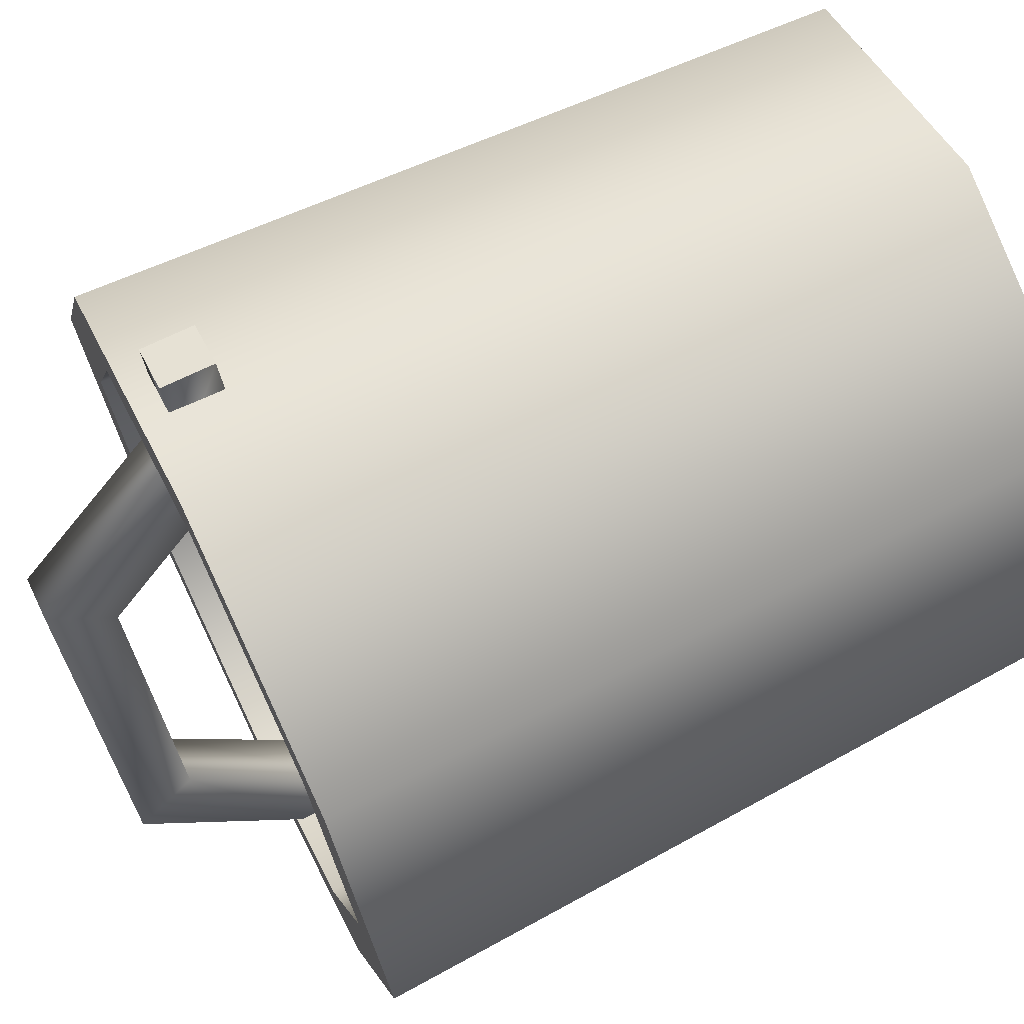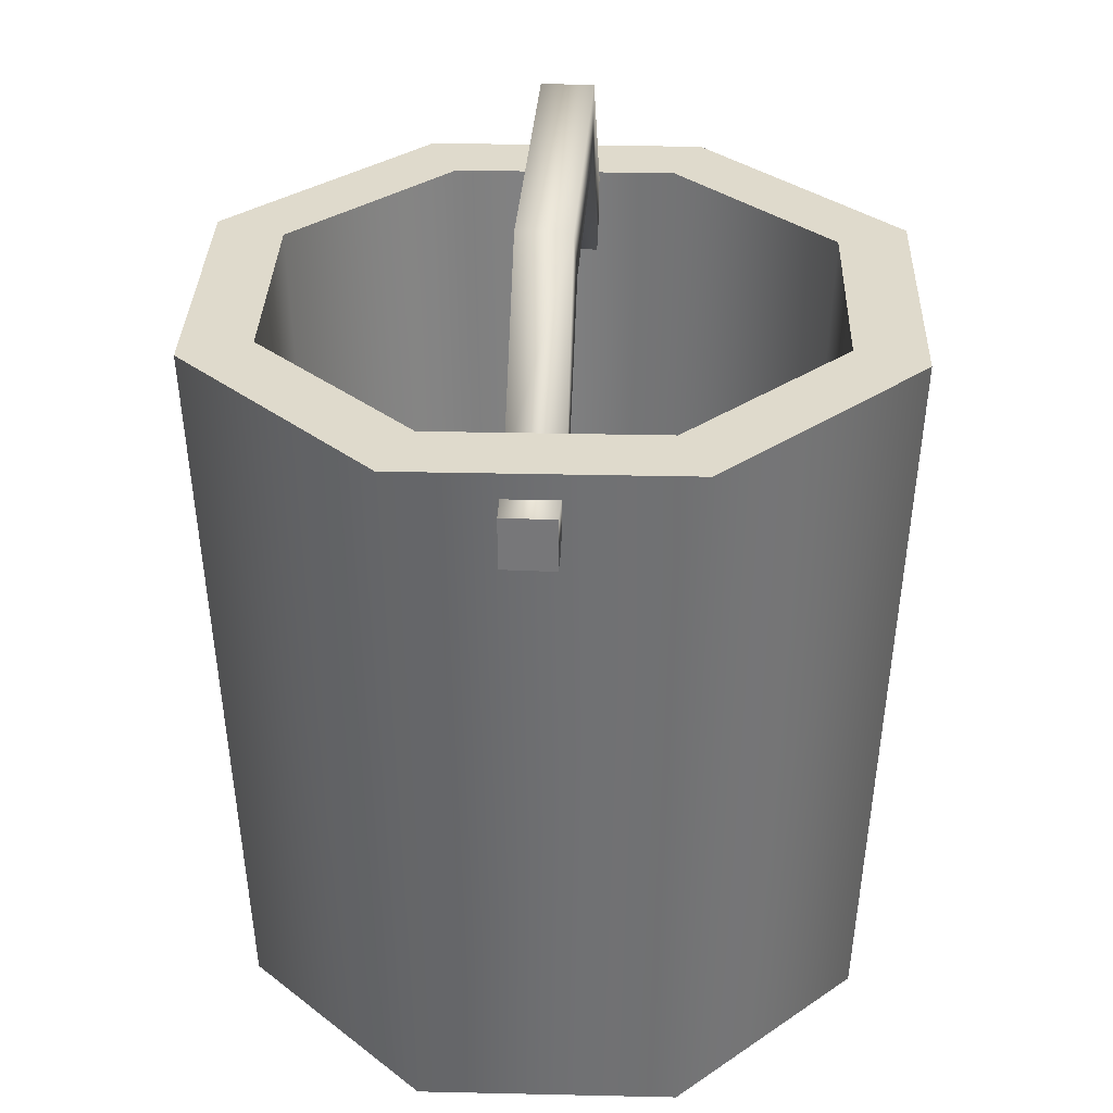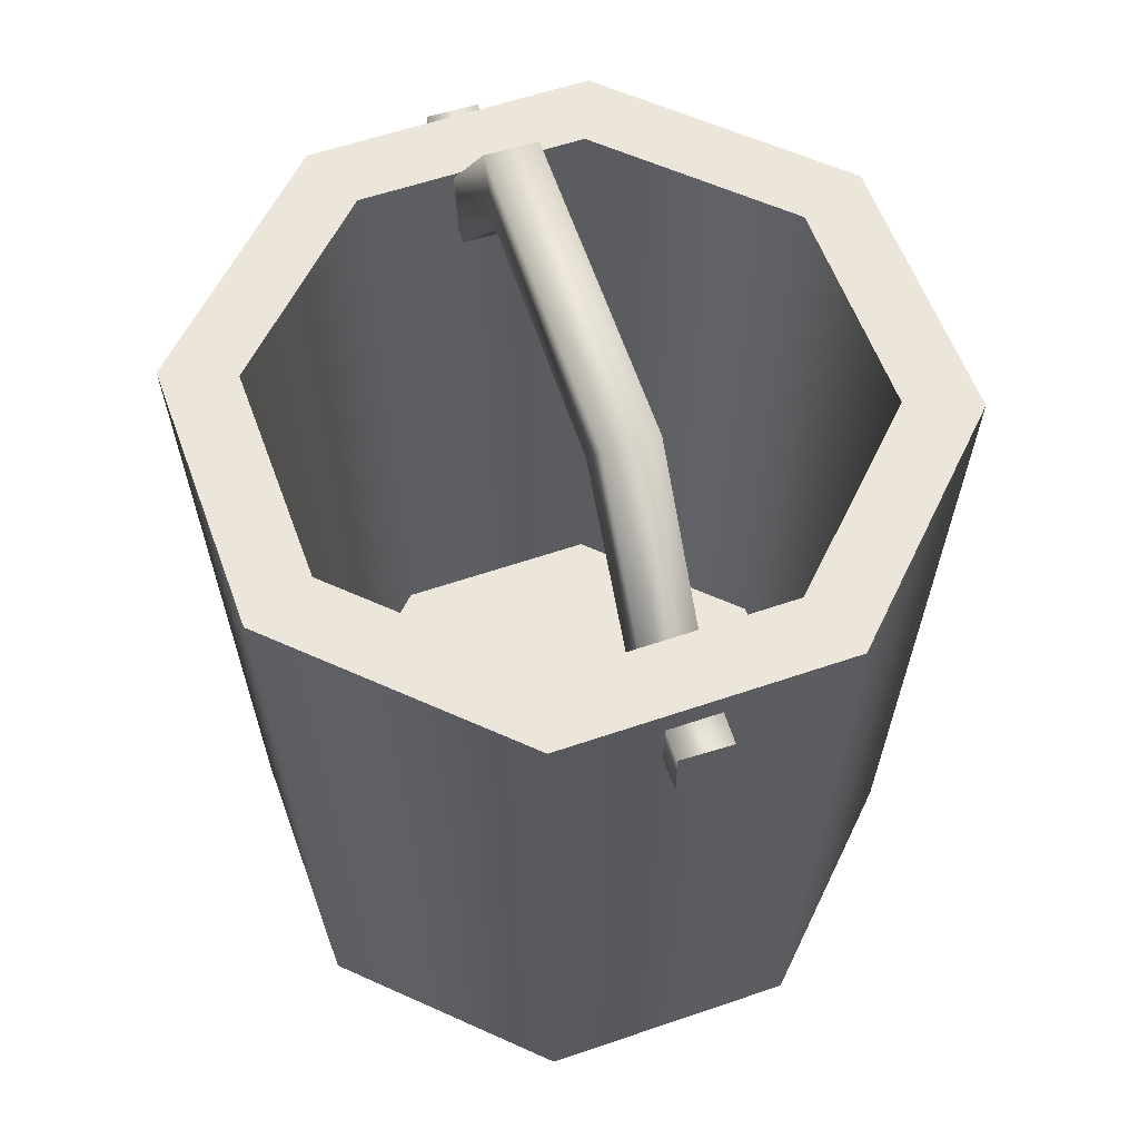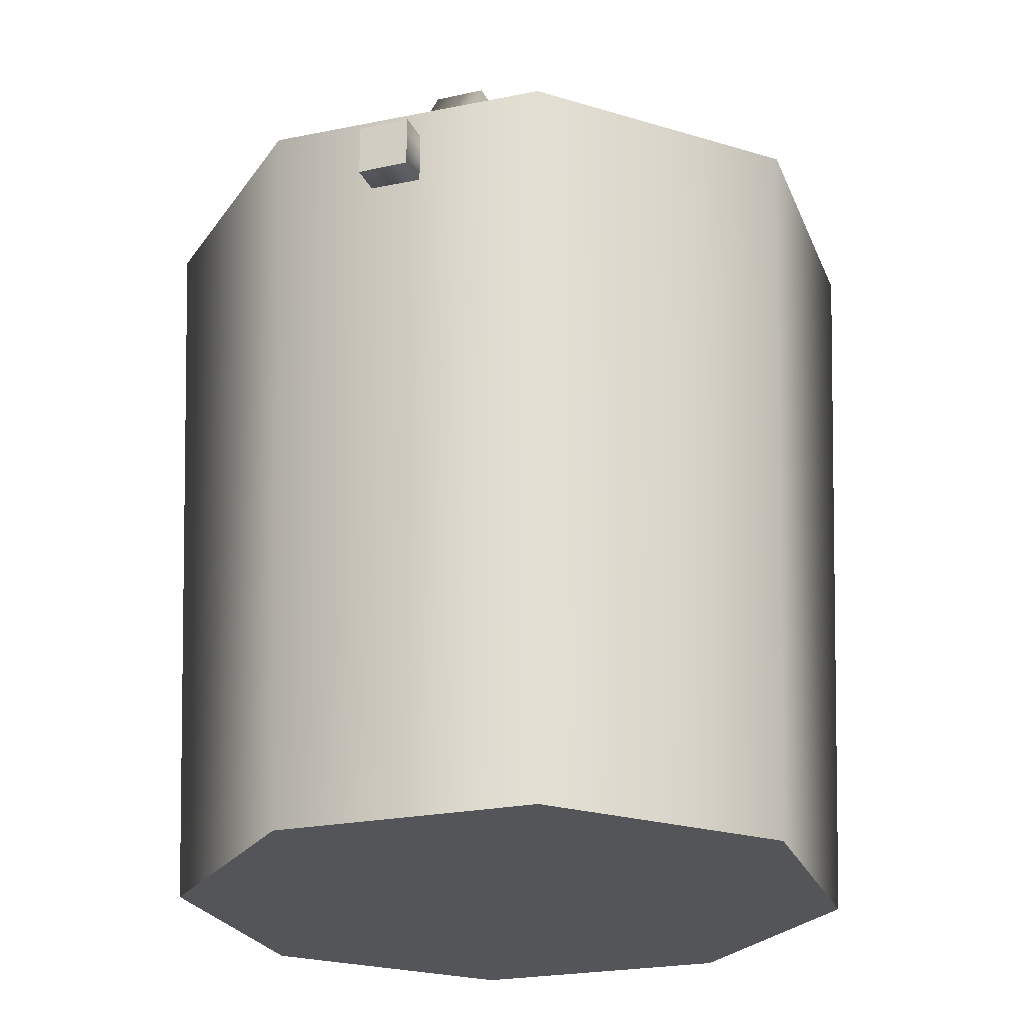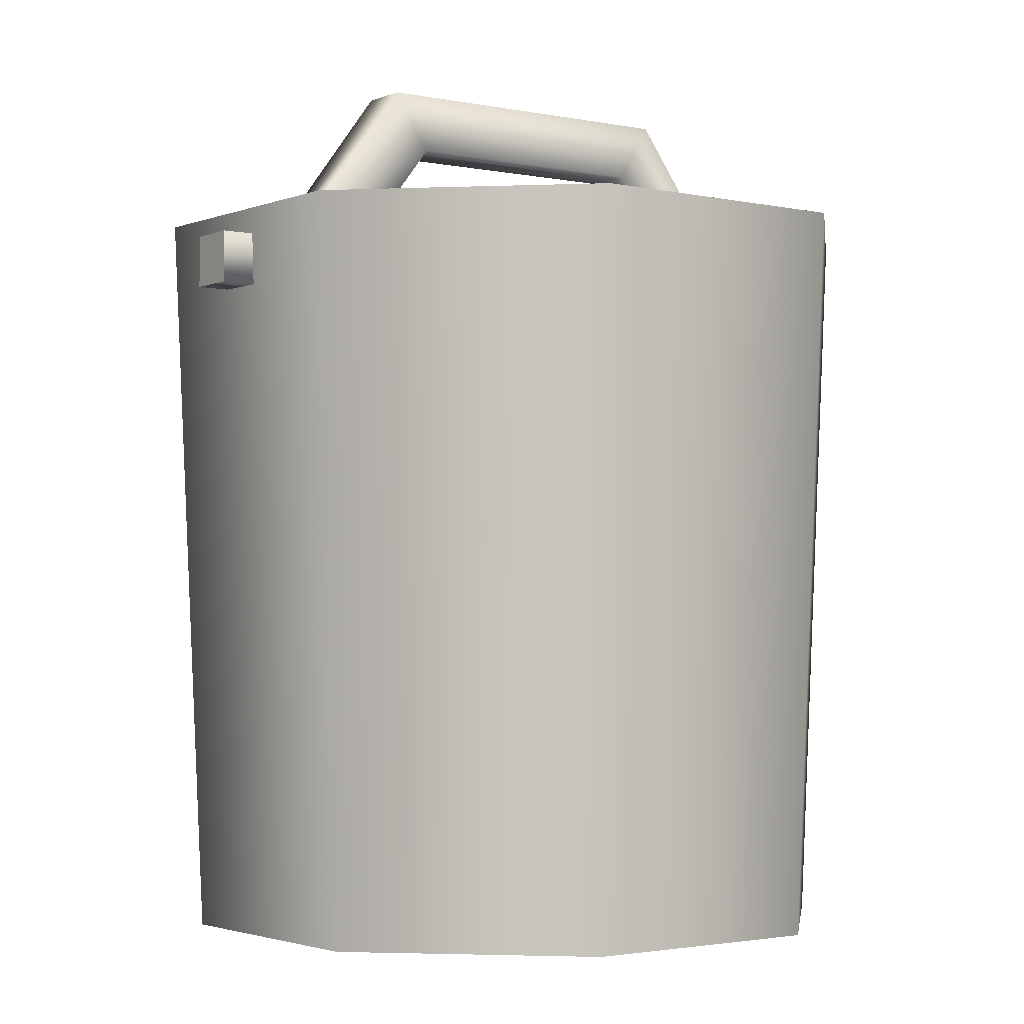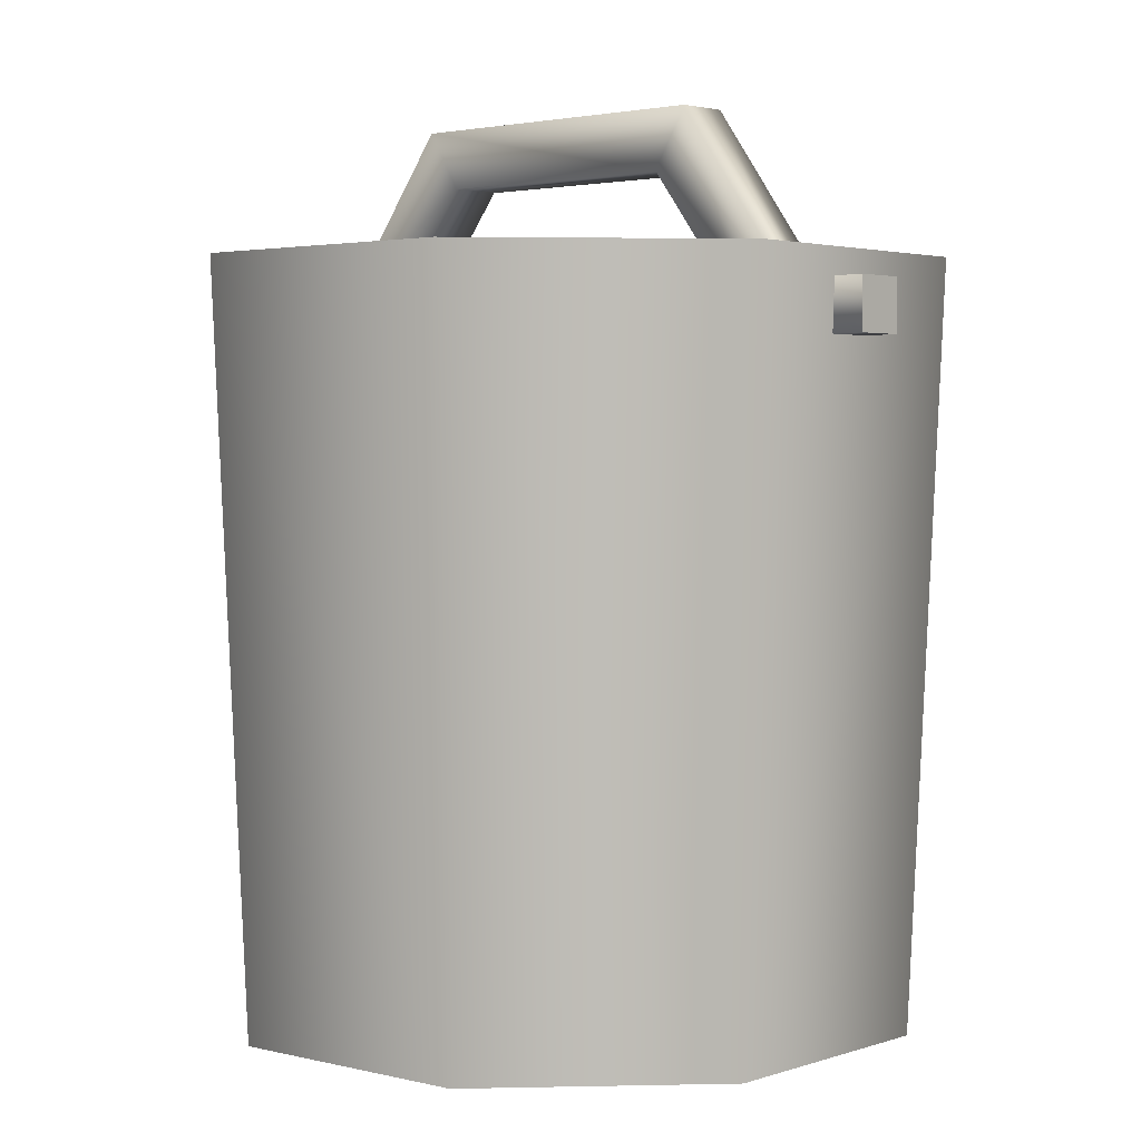
<metadata>
{"format":"obj","ext":"obj","renderer":"f3d","projection":"perspective","resolution":1024,"background":"white","views":[{"elev":69.6,"azim":-116.1,"up":"+Z"},{"elev":32.4,"azim":-155.7,"up":"+Y"},{"elev":57.4,"azim":2.8,"up":"+Y"},{"elev":-24.3,"azim":41.0,"up":"+Y"},{"elev":-2.4,"azim":75.3,"up":"+Y"},{"elev":2.5,"azim":153.2,"up":"+Y"}]}
</metadata>
<code>
g polySurface3134
v 0.3514 1.004 -0.3514
v 2.65e-09 0.01508 -0.4524
v 0.3199 0.01508 -0.3199
v 0 1.004 -0.4969
v -0.3514 1.004 -0.3514
v -0.3199 0.01508 -0.3199
v -0.3199 0.01508 -0.3199
v -0.3514 1.004 -0.3514
v -0.4969 1.004 0
v -0.4524 0.01508 1.325e-09
v -0.3514 1.004 0.3514
v -0.3199 0.01508 0.3199
v -0.3199 0.01508 0.3199
v -0.3514 1.004 0.3514
v 0 1.004 0.4969
v 2.65e-09 0.01508 0.4524
v 0.3514 1.004 0.3514
v 0.3199 0.01508 0.3199
v 0.3199 0.01508 0.3199
v 0.3514 1.004 0.3514
v 0.4969 1.004 0
v 0.4524 0.01508 1.325e-09
v 0.3199 0.01508 -0.3199
v 0.3514 1.004 -0.3514
v 2.65e-09 0.01508 -0.4524
v 0.4524 0.01508 1.325e-09
v 0.3199 0.01508 -0.3199
v 0.3199 0.01508 0.3199
v 2.65e-09 0.01508 0.4524
v -0.3199 0.01508 0.3199
v -0.4524 0.01508 1.325e-09
v -0.3199 0.01508 -0.3199
v 0.3613 0.1121 4.043e-09
v 8.085e-09 0.1121 -0.3613
v 0.2555 0.1121 -0.2555
v -0.2555 0.1121 -0.2555
v -0.3613 0.1121 4.043e-09
v -0.2555 0.1121 0.2555
v 8.085e-09 0.1121 0.3613
v 0.2555 0.1121 0.2555
v 0.3514 1.004 -0.3514
v 0.2806 1.004 -0.2806
v 5.969e-09 1.004 -0.3968
v 0 1.004 -0.4969
v -0.2806 1.004 -0.2806
v -0.3514 1.004 -0.3514
v -0.3968 1.004 2.984e-09
v -0.4969 1.004 0
v -0.2806 1.004 0.2806
v -0.3514 1.004 0.3514
v -0.3514 1.004 0.3514
v -0.2806 1.004 0.2806
v 5.969e-09 1.004 0.3968
v 0 1.004 0.4969
v 0.2806 1.004 0.2806
v 0.3514 1.004 0.3514
v 0.3968 1.004 2.984e-09
v 0.4969 1.004 0
v 0.2806 1.004 -0.2806
v 0.3514 1.004 -0.3514
v 0.2806 1.004 -0.2806
v 0.2555 0.1121 -0.2555
v 8.085e-09 0.1121 -0.3613
v 5.969e-09 1.004 -0.3968
v -0.2555 0.1121 -0.2555
v -0.2806 1.004 -0.2806
v -0.2806 1.004 -0.2806
v -0.2555 0.1121 -0.2555
v -0.3613 0.1121 4.043e-09
v -0.3968 1.004 2.984e-09
v -0.2555 0.1121 0.2555
v -0.2806 1.004 0.2806
v -0.2806 1.004 0.2806
v -0.2555 0.1121 0.2555
v 8.085e-09 0.1121 0.3613
v 5.969e-09 1.004 0.3968
v 5.969e-09 1.004 0.3968
v 8.085e-09 0.1121 0.3613
v 0.2555 0.1121 0.2555
v 0.2806 1.004 0.2806
v 0.3613 0.1121 4.043e-09
v 0.3968 1.004 2.984e-09
v 0.3613 0.1121 4.043e-09
v 0.2555 0.1121 -0.2555
v 0.2806 1.004 -0.2806
v 0.3968 1.004 2.984e-09
v 0.1437 0.9006 0.4798
v 0.1437 0.9695 0.4798
v 0.2082 0.9695 0.4556
v 0.2082 0.9006 0.4556
v 0.1437 0.9695 0.4798
v 0.1707 0.9689 0.3502
v 0.2082 0.9695 0.4556
v 0.1024 0.9689 0.3759
v 0.1114 1.192 0.1973
v 0.04627 1.192 0.2218
v -0.04656 1.192 -0.2226
v -0.1117 1.192 -0.1981
v -0.1018 0.9689 -0.3743
v -0.1701 0.9689 -0.3486
v -0.1437 0.9695 -0.4798
v -0.2082 0.9695 -0.4556
v -0.2082 0.9695 -0.4556
v -0.2082 0.9006 -0.4556
v -0.1437 0.9006 -0.4798
v -0.1437 0.9695 -0.4798
v -0.2082 0.9006 -0.4556
v -0.08704 0.8995 -0.3302
v -0.1437 0.9006 -0.4798
v -0.1522 0.8995 -0.3057
v -0.02862 1.113 -0.1797
v -0.09691 1.113 -0.154
v 0.09573 1.113 0.1509
v 0.02746 1.113 0.1766
v 0.1519 0.8995 0.305
v 0.08677 0.8995 0.3295
v 0.2082 0.9006 0.4556
v 0.1437 0.9006 0.4798
v 0.2082 0.9006 0.4556
v 0.2082 0.9695 0.4556
v 0.1707 0.9689 0.3502
v 0.1519 0.8995 0.305
v 0.09573 1.113 0.1509
v 0.1114 1.192 0.1973
v -0.02862 1.113 -0.1797
v -0.04656 1.192 -0.2226
v -0.08704 0.8995 -0.3302
v -0.1018 0.9689 -0.3743
v -0.1437 0.9006 -0.4798
v -0.1437 0.9695 -0.4798
v -0.2082 0.9006 -0.4556
v -0.2082 0.9695 -0.4556
v -0.1701 0.9689 -0.3486
v -0.1522 0.8995 -0.3057
v -0.09691 1.113 -0.154
v -0.1117 1.192 -0.1981
v 0.02746 1.113 0.1766
v 0.04627 1.192 0.2218
v 0.08677 0.8995 0.3295
v 0.1024 0.9689 0.3759
v 0.1437 0.9006 0.4798
v 0.1437 0.9695 0.4798
g polySurface3134_0
f 3 2 1
f 2 4 1
f 5 4 2
f 6 5 2
f 9 8 7
f 10 9 7
f 11 9 10
f 12 11 10
f 15 14 13
f 16 15 13
f 17 15 16
f 18 17 16
f 21 20 19
f 22 21 19
f 22 23 21
f 23 24 21
f 27 26 25
f 26 28 25
f 28 29 25
f 29 30 25
f 30 31 25
f 31 32 25
f 35 34 33
f 34 36 33
f 36 37 33
f 37 38 33
f 38 39 33
f 39 40 33
f 43 42 41
f 44 43 41
f 45 43 44
f 46 45 44
f 47 45 46
f 48 47 46
f 49 47 48
f 50 49 48
f 53 52 51
f 54 53 51
f 55 53 54
f 56 55 54
f 57 55 56
f 58 57 56
f 59 57 58
f 60 59 58
f 63 62 61
f 64 63 61
f 65 63 64
f 66 65 64
f 69 68 67
f 70 69 67
f 71 69 70
f 72 71 70
f 75 74 73
f 76 75 73
f 79 78 77
f 80 79 77
f 81 79 80
f 82 81 80
f 85 84 83
f 86 85 83
f 89 88 87
f 90 89 87
f 93 92 91
f 92 94 91
f 92 95 94
f 95 96 94
f 95 97 96
f 97 98 96
f 97 99 98
f 99 100 98
f 99 101 100
f 101 102 100
f 105 104 103
f 106 105 103
f 109 108 107
f 108 110 107
f 108 111 110
f 111 112 110
f 111 113 112
f 113 114 112
f 113 115 114
f 115 116 114
f 115 117 116
f 117 118 116
f 121 120 119
f 122 121 119
f 122 123 121
f 123 124 121
f 123 125 124
f 125 126 124
f 125 127 126
f 127 128 126
f 127 129 128
f 129 130 128
f 133 132 131
f 134 133 131
f 134 135 133
f 135 136 133
f 135 137 136
f 137 138 136
f 137 139 138
f 139 140 138
f 139 141 140
f 141 142 140

</code>
